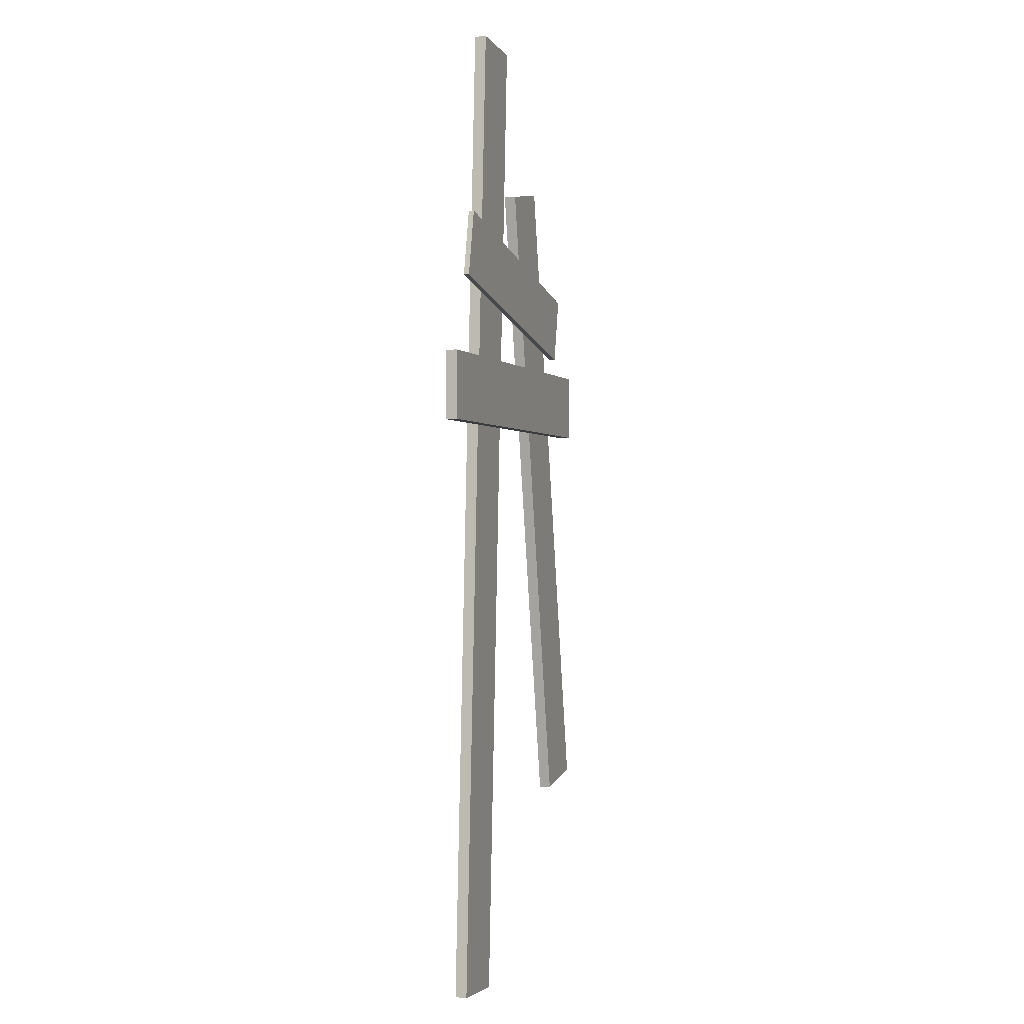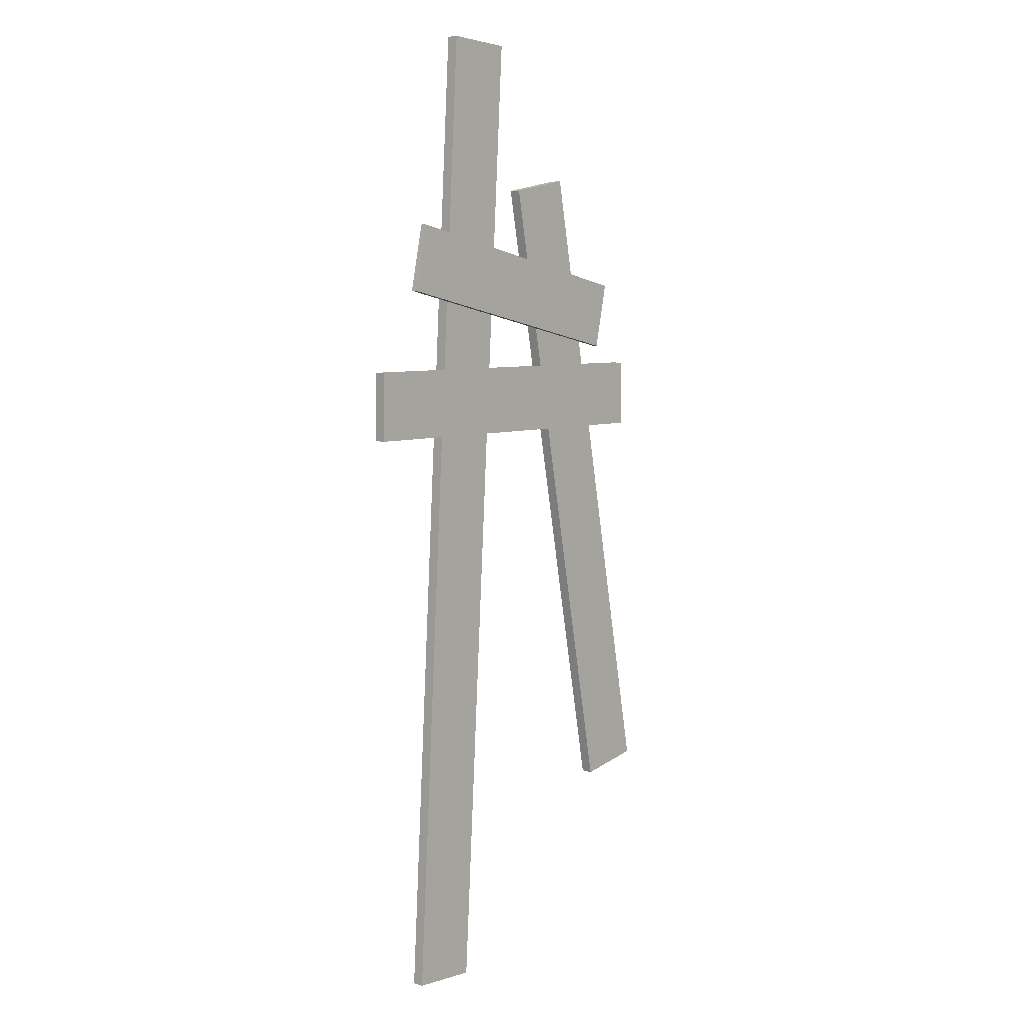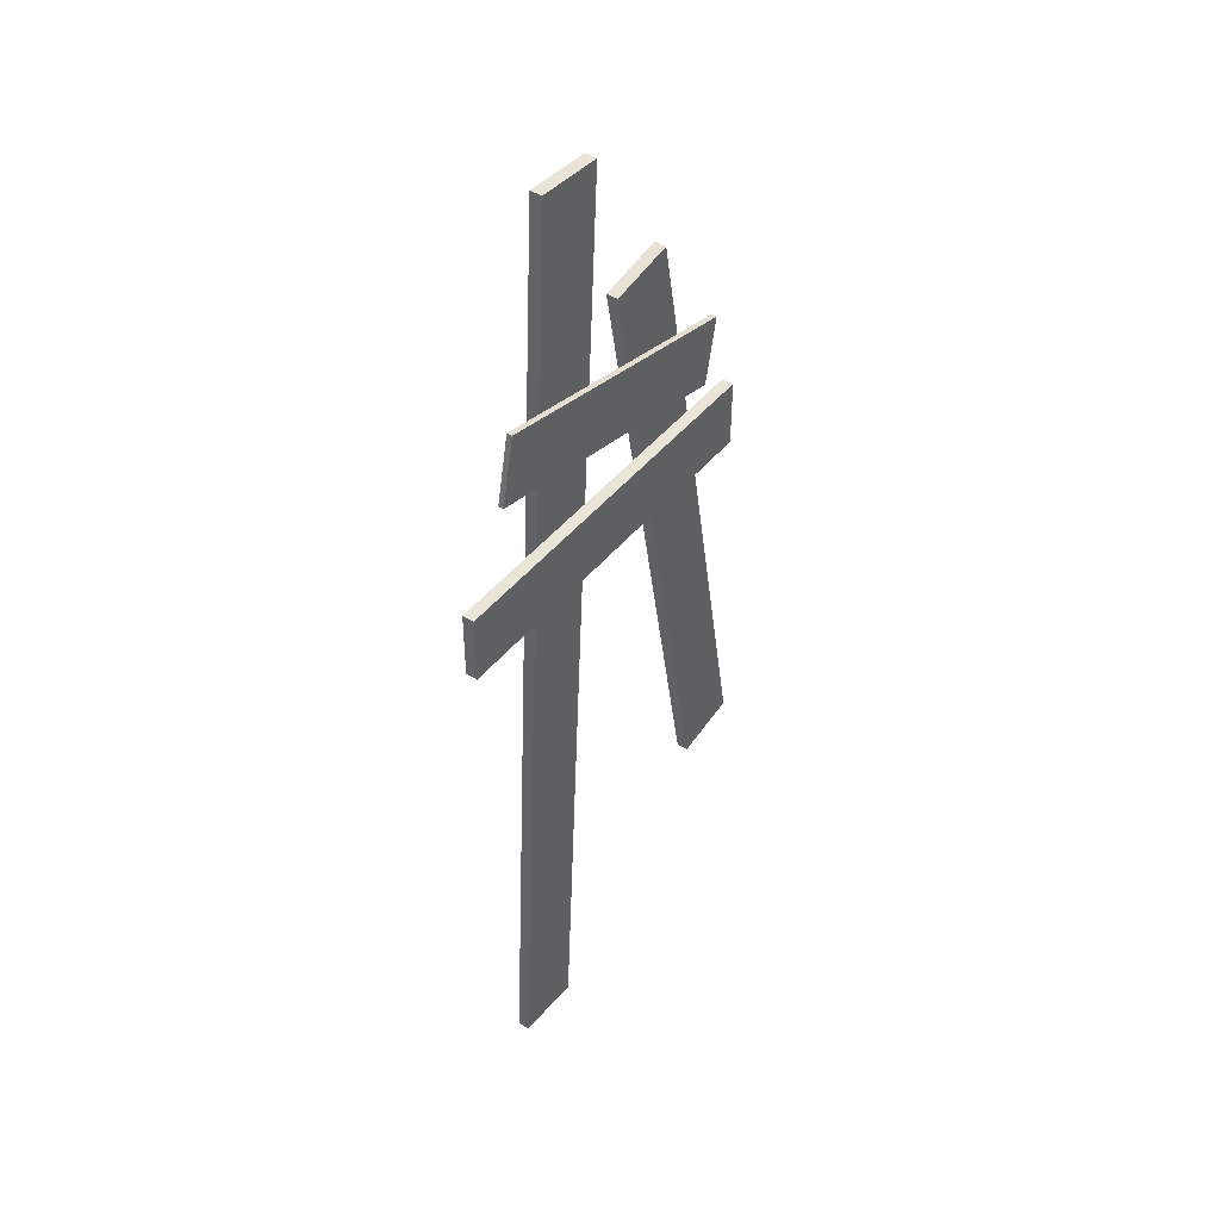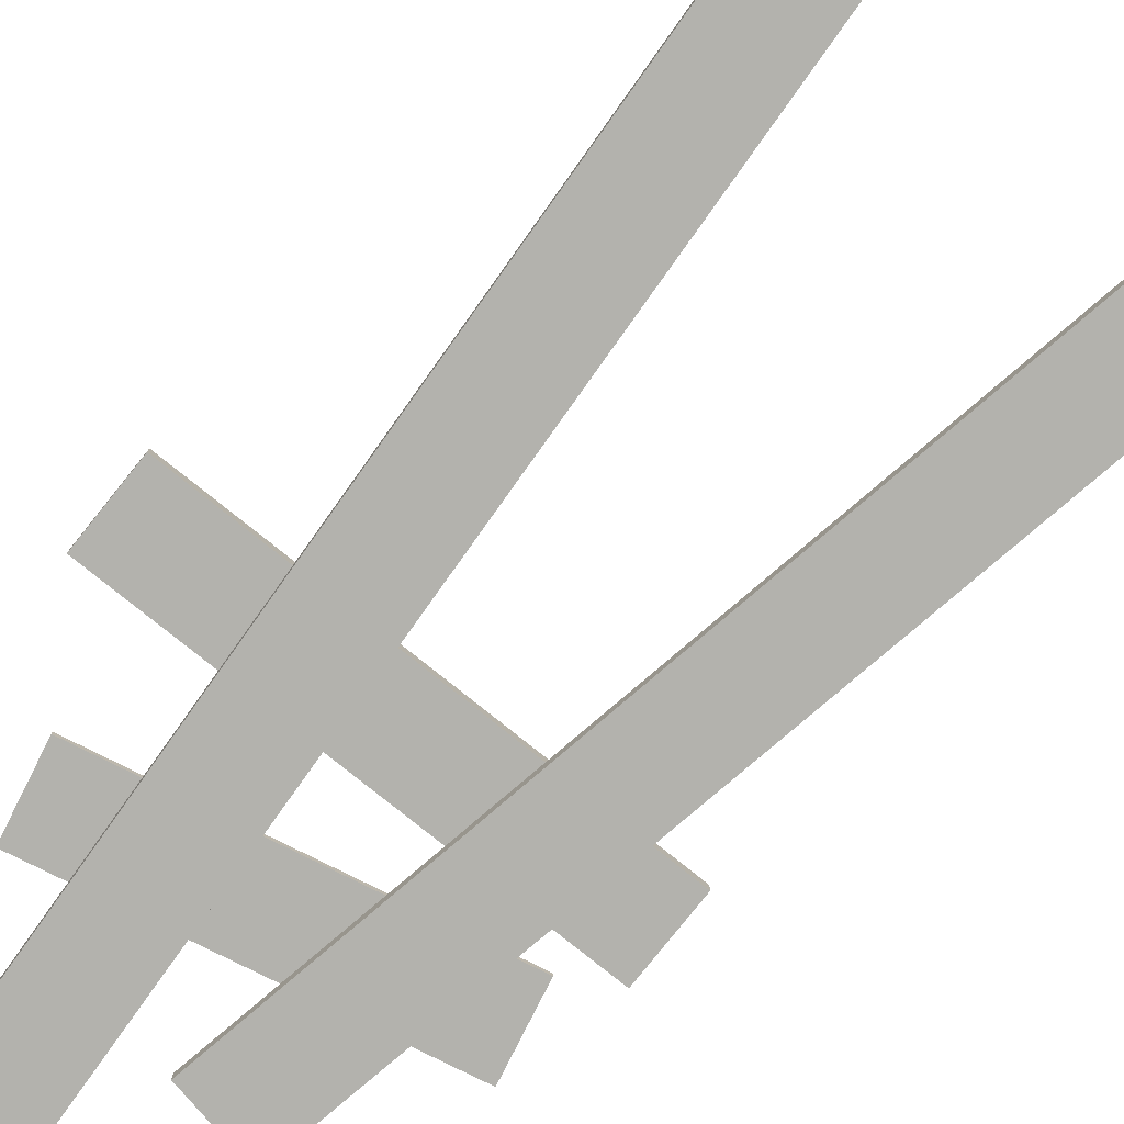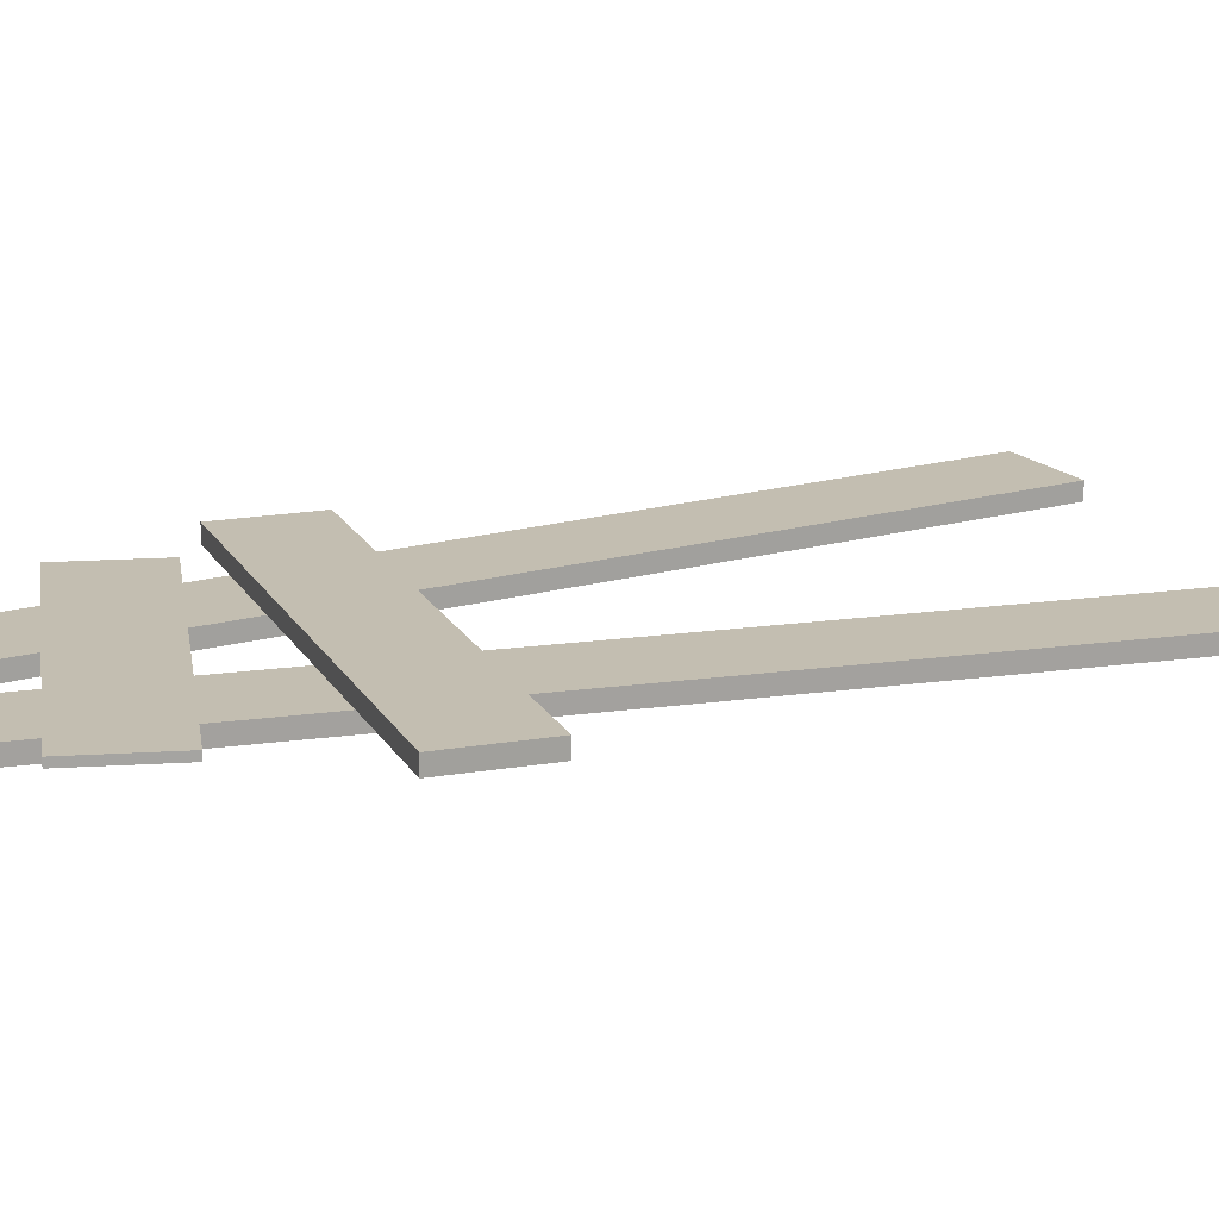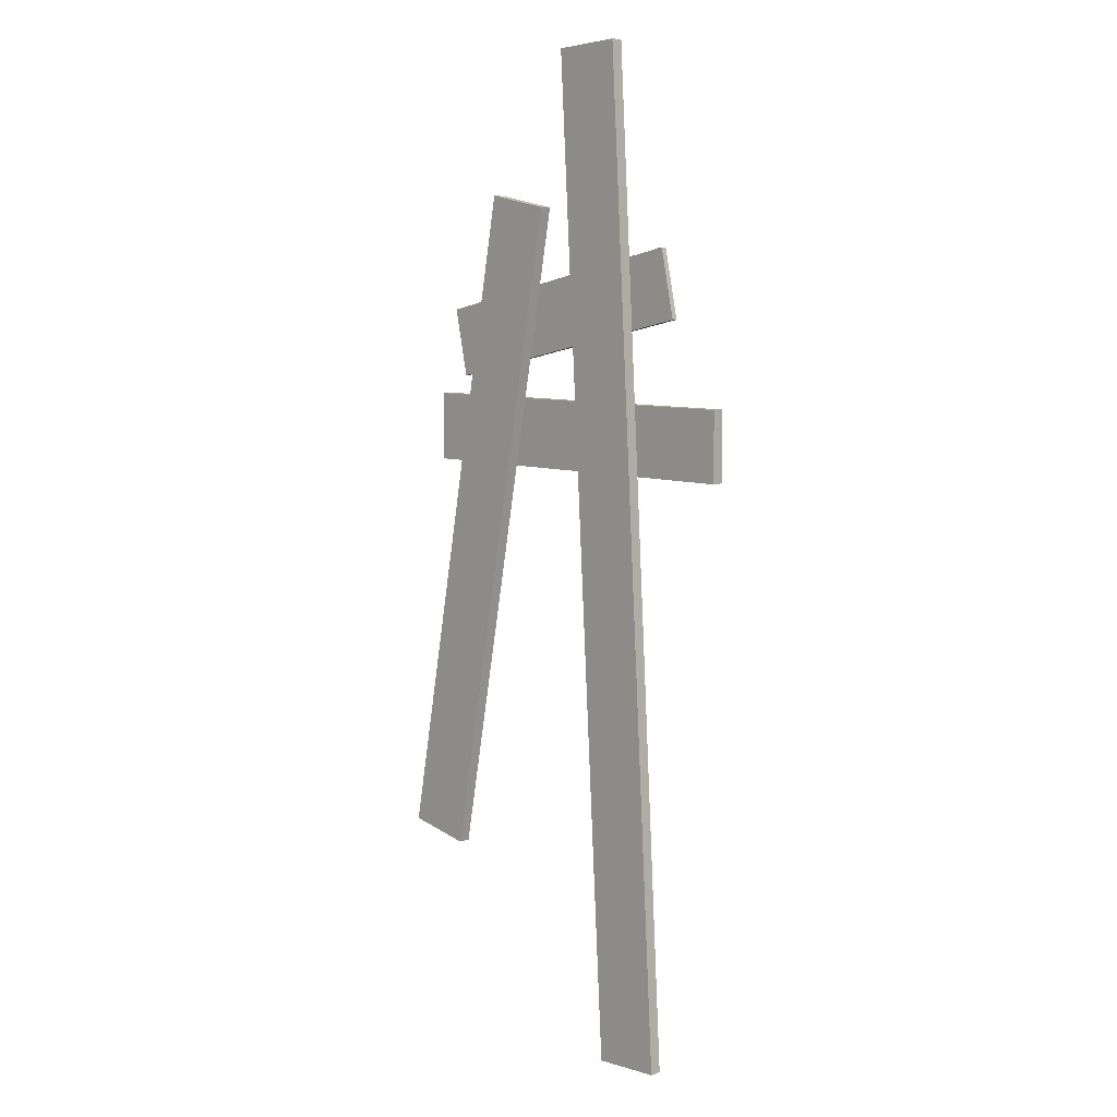
<metadata>
{"format":"obj","ext":"obj","renderer":"f3d","projection":"perspective","resolution":1024,"background":"white","views":[{"elev":-0.8,"azim":108.8,"up":"+Z"},{"elev":6.6,"azim":132.1,"up":"+Z"},{"elev":44.9,"azim":126.2,"up":"+Z"},{"elev":-79.4,"azim":141.3,"up":"+Y"},{"elev":17.2,"azim":70.6,"up":"+Y"},{"elev":7.9,"azim":45.6,"up":"+Z"}]}
</metadata>
<code>
g default
v 0.8685 0.001037 5.229
v 1.467 0.001037 -5.015
v 0.8685 0.1226 5.229
v 1.467 0.1226 -5.015
v 0.1629 0.1226 5.188
v 0.7612 0.1226 -5.056
v 0.1629 0.001037 5.188
v 0.7612 0.001037 -5.056
v -0.1191 0.001037 3.651
v -1.407 0.001037 -3.164
v -0.1191 0.1226 3.651
v -1.407 0.1226 -3.164
v -0.8136 0.1226 3.782
v -2.101 0.1226 -3.032
v -0.8136 0.001037 3.782
v -2.101 0.001037 -3.032
v -1.771 0.1309 1.712
v 2.101 0.1309 1.712
v -1.771 0.2525 1.712
v 2.101 0.2525 1.712
v -1.771 0.2525 1.005
v 2.101 0.2525 1.005
v -1.771 0.1309 1.005
v 2.101 0.1309 1.005
v -1.551 0.128 2.607
v 1.416 0.128 3.243
v -1.551 0.1841 2.607
v 1.416 0.1841 3.243
v -1.403 0.1841 1.916
v 1.564 0.1841 2.552
v -1.403 0.128 1.916
v 1.564 0.128 2.552
g wood_piles:pile_1
f 1 2 4 3
f 3 4 6 5
f 5 6 8 7
f 7 8 2 1
f 2 8 6 4
f 7 1 3 5
f 9 10 12 11
f 11 12 14 13
f 13 14 16 15
f 15 16 10 9
f 10 16 14 12
f 15 9 11 13
f 17 18 20 19
f 19 20 22 21
f 21 22 24 23
f 23 24 18 17
f 18 24 22 20
f 23 17 19 21
f 25 26 28 27
f 27 28 30 29
f 29 30 32 31
f 31 32 26 25
f 26 32 30 28
f 31 25 27 29

</code>
